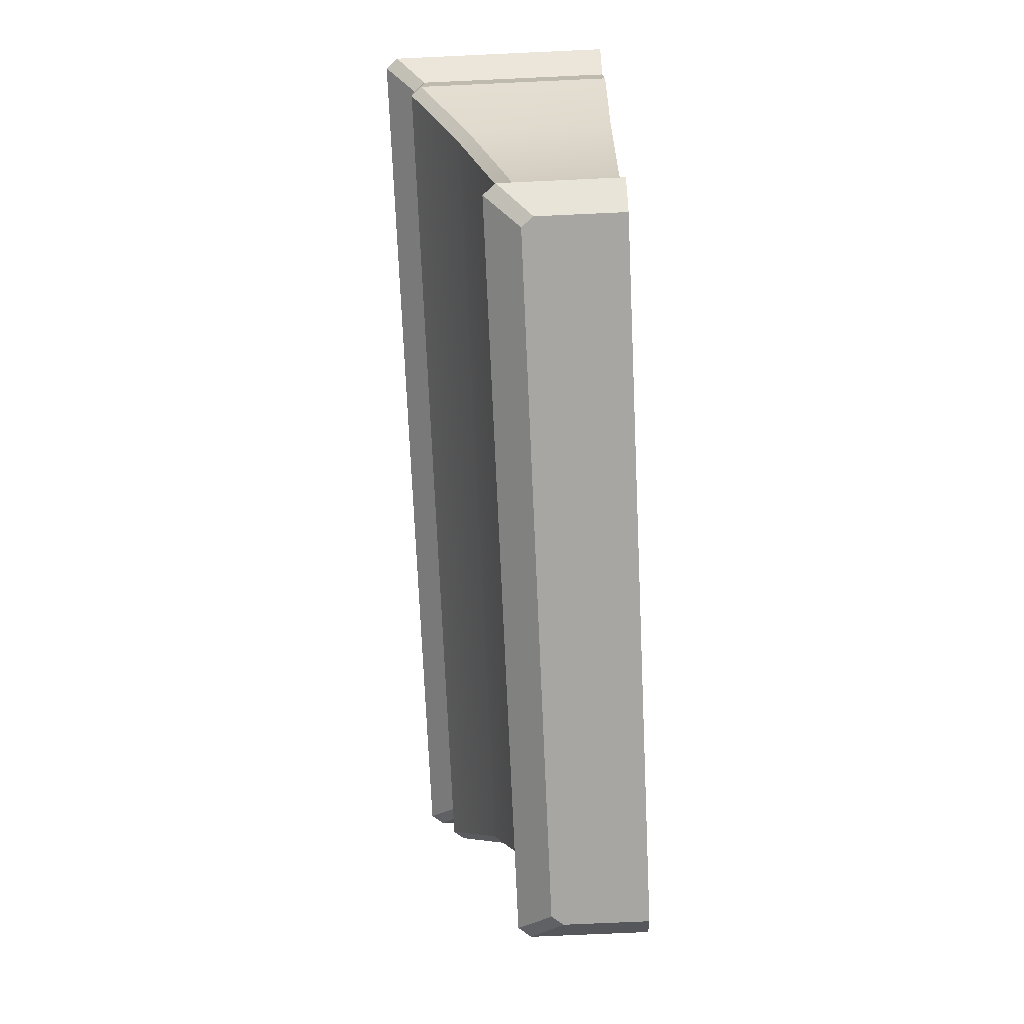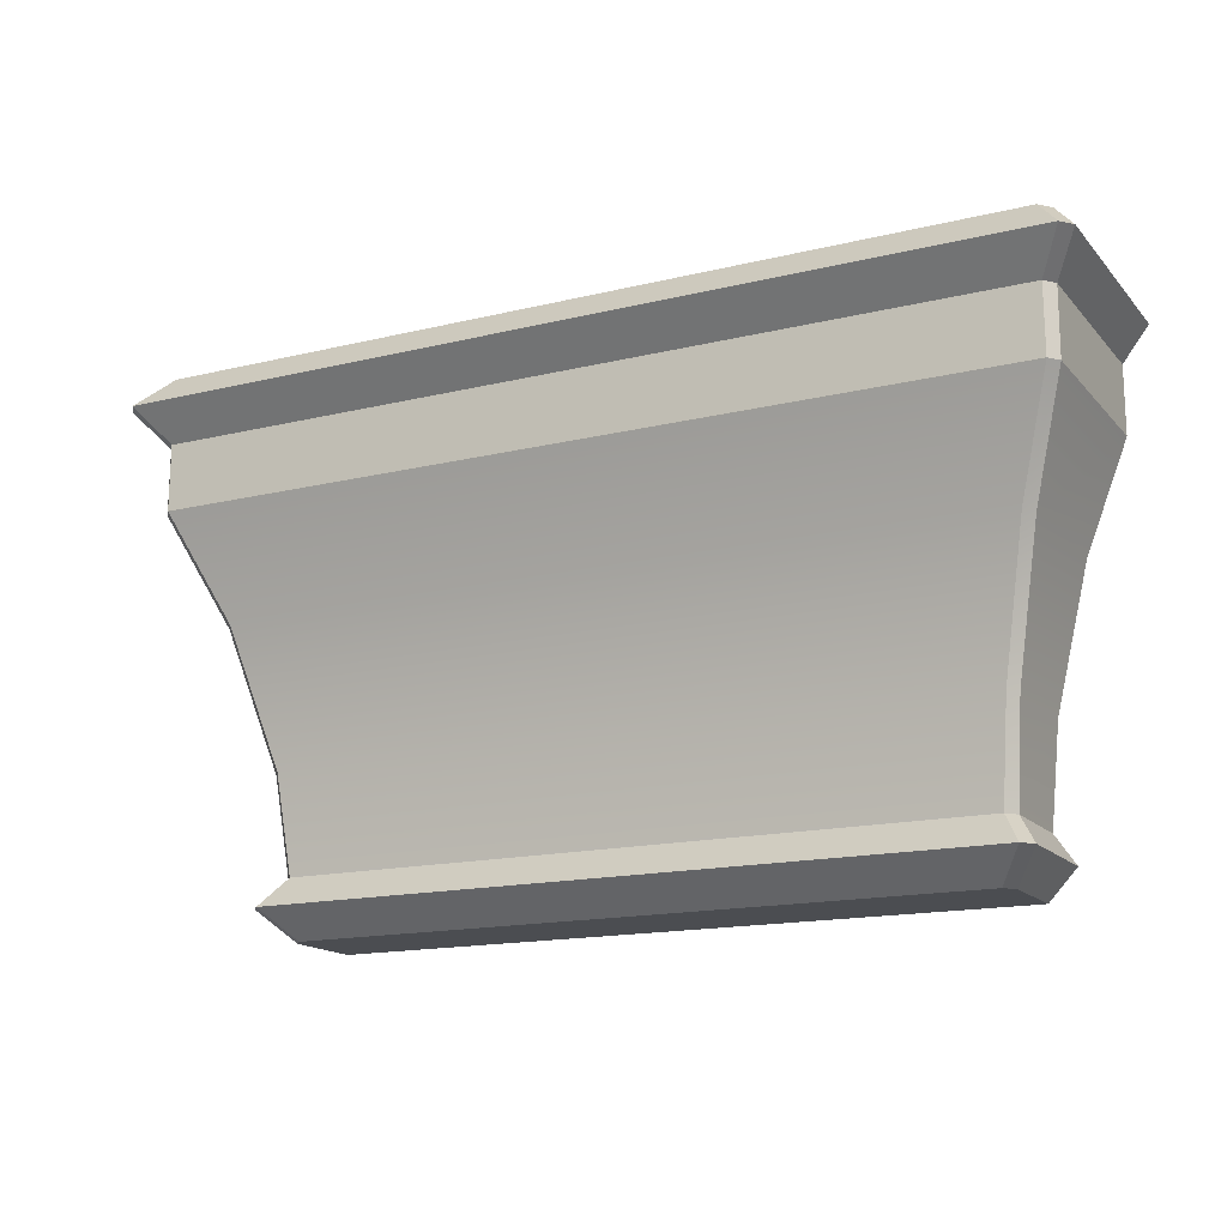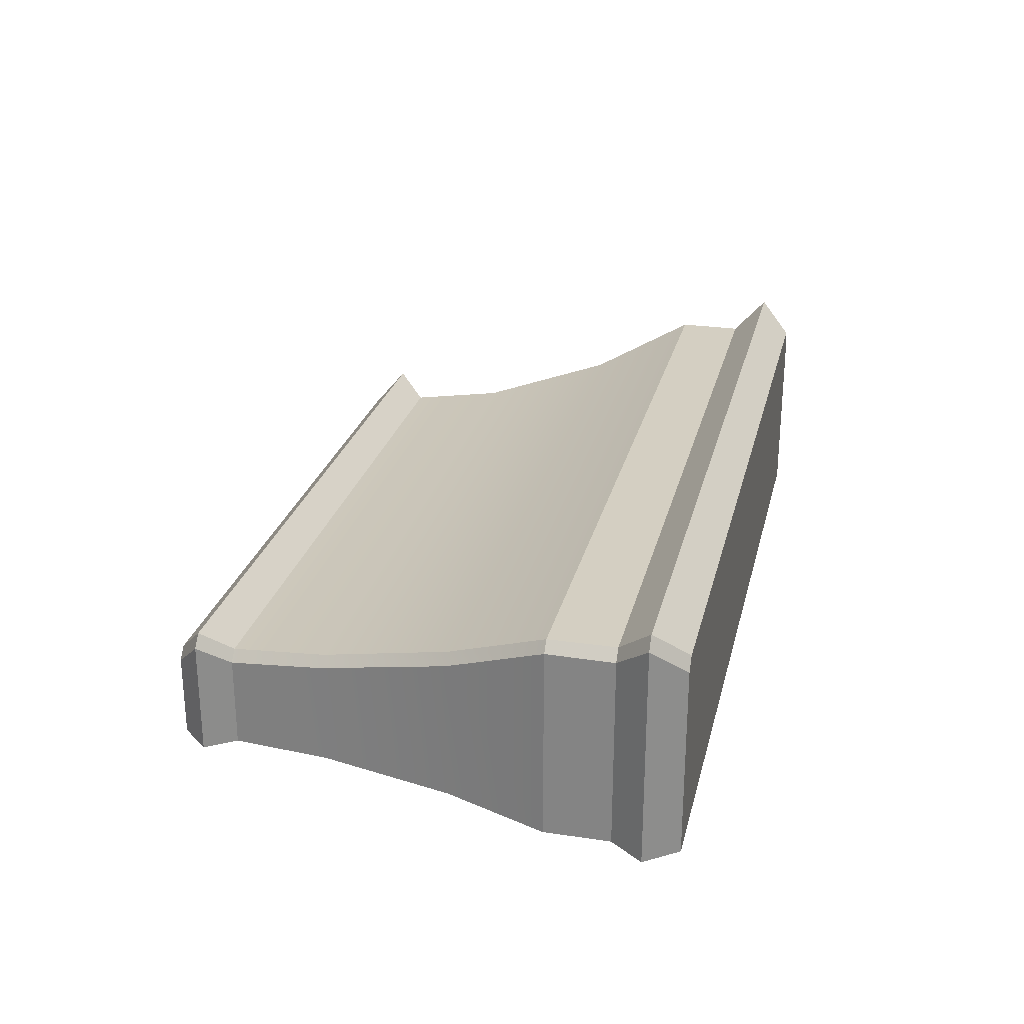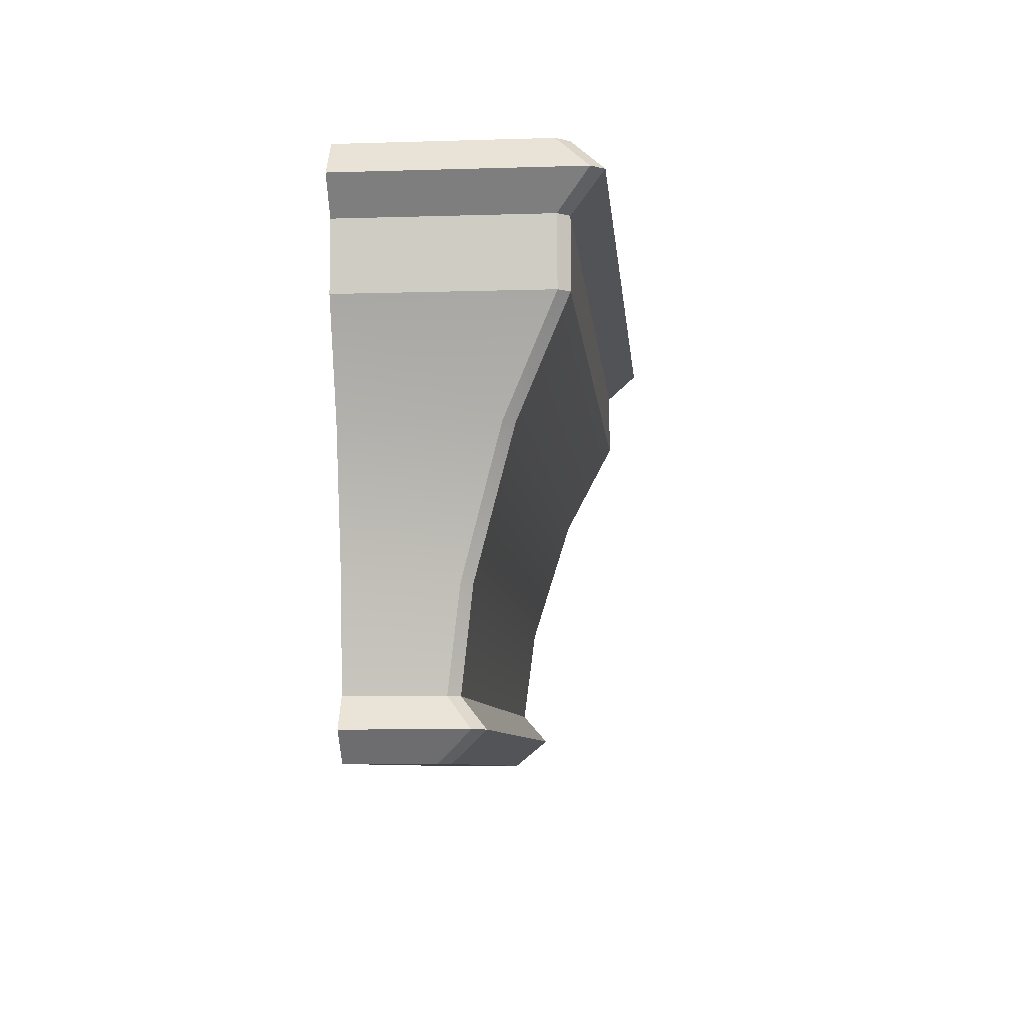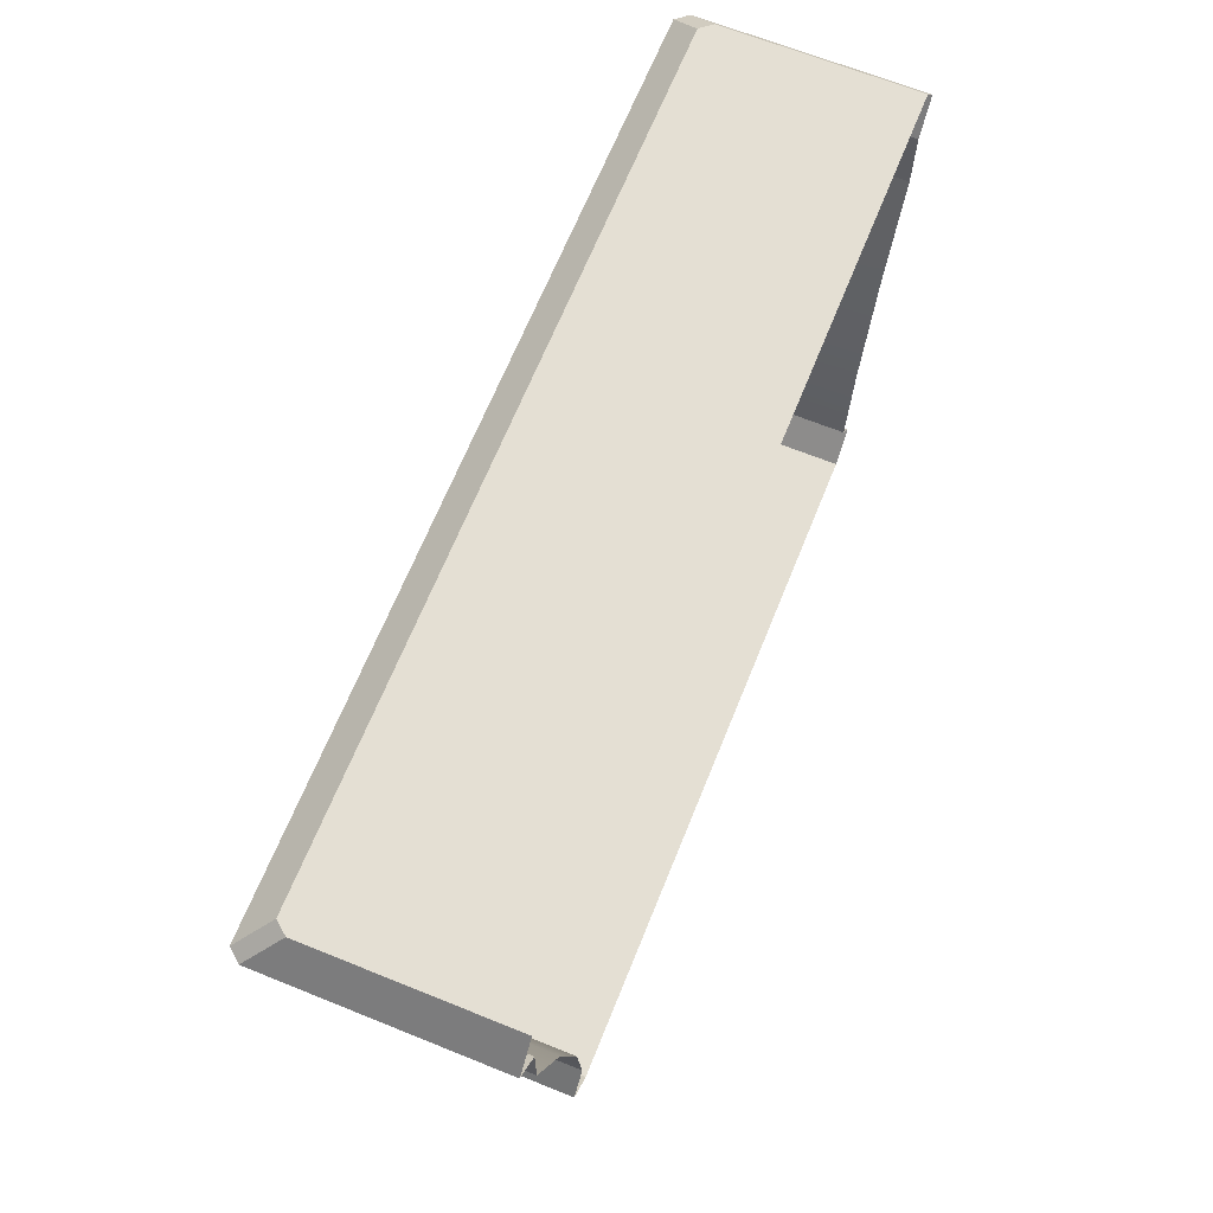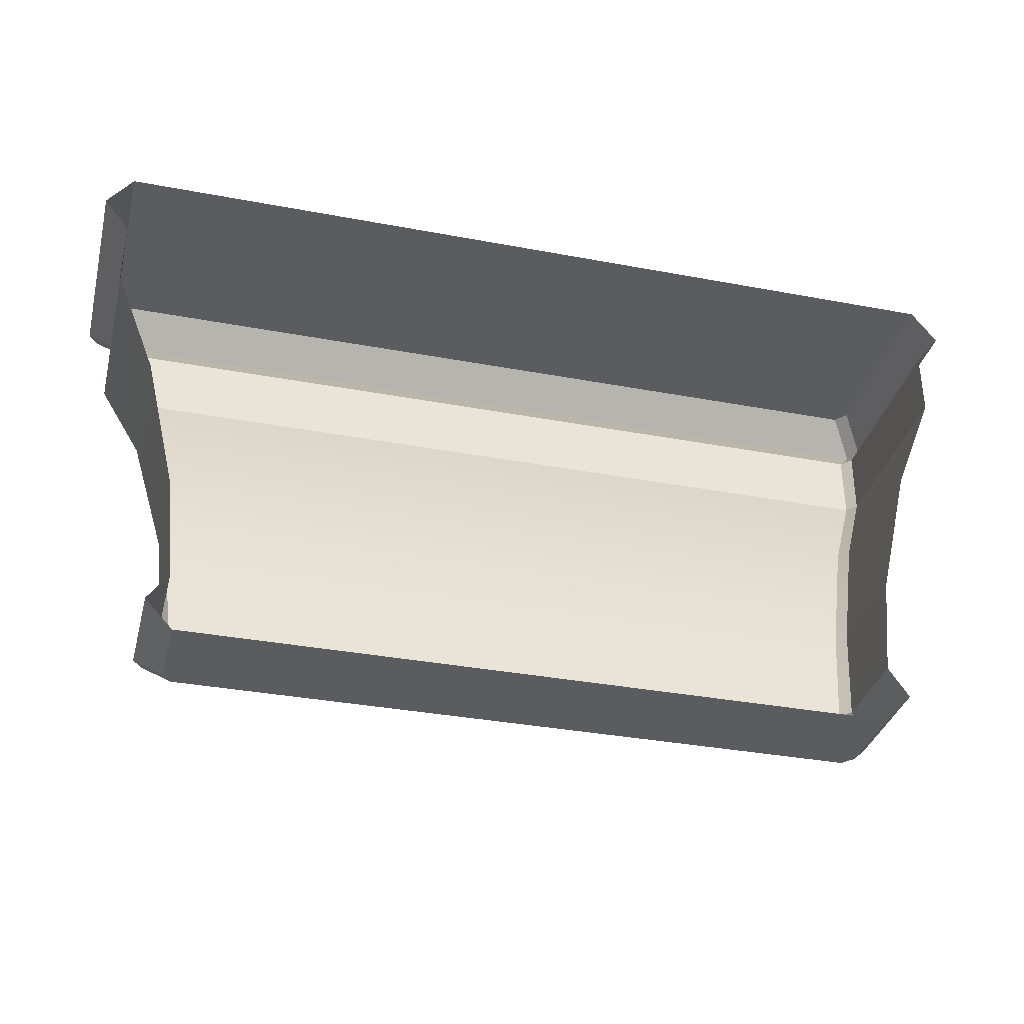
<metadata>
{"format":"obj","ext":"obj","renderer":"f3d","projection":"perspective","resolution":1024,"background":"white","views":[{"elev":-74.1,"azim":92.6,"up":"+Y"},{"elev":-15.9,"azim":26.8,"up":"+Y"},{"elev":25.8,"azim":103.3,"up":"+Z"},{"elev":-7.4,"azim":-85.0,"up":"+Y"},{"elev":66.7,"azim":112.0,"up":"+Y"},{"elev":-34.5,"azim":165.8,"up":"+Y"}]}
</metadata>
<code>
v 2.321 0.3869 -0.1698
v 2.321 0.3869 -0.7808
v 2.384 1.033 -0.7808
v 2.384 1.033 -0.08763
v 2.261 0.3869 -0.09661
v 2.328 1.033 -0.01899
v -2.328 1.033 -0.01899
v -2.261 0.3869 -0.09661
v 2.809 3.06 0.5762
v -2.809 3.06 0.5762
v -2.812 2.623 0.5762
v 2.812 2.623 0.5762
v -2.869 3.06 0.5027
v -2.869 3.06 -0.7808
v -2.869 2.623 -0.7808
v -2.869 2.623 0.5062
v 2.274 0 -0.2281
v 2.274 0 -0.7808
v 2.453 0.1934 -0.7808
v 2.453 0.1934 -0.01575
v 2.214 0 -0.1535
v 2.387 0.1934 0.06605
v -2.387 0.1934 0.06605
v -2.214 0 -0.1535
v 2.869 3.06 0.5027
v 2.869 3.06 -0.7808
v 3.035 3.278 -0.7808
v 3.035 3.278 0.6995
v 2.969 3.278 0.7808
v -2.969 3.278 0.7808
v 2.869 3.496 -0.7808
v 2.869 3.496 0.4949
v 2.802 3.496 0.5762
v -2.802 3.496 0.5762
v 2.598 1.933 0.1725
v 2.598 1.933 -0.7808
v 2.869 2.623 -0.7808
v 2.869 2.623 0.5062
v 2.54 1.933 0.2439
v -2.54 1.933 0.2439
v -2.384 1.033 -0.08763
v -2.321 0.3869 -0.1698
v -2.453 0.1934 -0.01575
v -2.274 0 -0.2281
v -3.035 3.278 0.6995
v -2.869 3.496 0.4949
v -2.598 1.933 0.1725
v -2.869 3.496 -0.7808
v -2.384 1.033 -0.7808
v -2.321 0.3869 -0.7808
v -2.453 0.1934 -0.7808
v -2.275 0 -0.7808
v -3.035 3.278 -0.7808
v -2.598 1.933 -0.7808
f 1 2 3
f 1 3 4
f 5 6 7
f 5 7 8
f 9 10 11
f 9 11 12
f 13 14 15
f 13 15 16
f 17 18 19
f 17 19 20
f 21 22 23
f 21 23 24
f 19 2 1
f 19 1 20
f 22 5 8
f 22 8 23
f 25 26 27
f 25 27 28
f 9 29 30
f 9 30 10
f 27 31 32
f 27 32 28
f 29 33 34
f 29 34 30
f 35 36 37
f 35 37 38
f 39 12 11
f 39 11 40
f 4 3 36
f 4 36 35
f 6 39 40
f 6 40 7
f 4 6 5
f 4 5 1
f 8 7 41
f 8 41 42
f 25 9 12
f 25 12 38
f 10 13 16
f 10 16 11
f 5 22 20
f 5 20 1
f 43 23 8
f 43 8 42
f 21 17 20
f 21 20 22
f 43 44 24
f 43 24 23
f 28 29 9
f 28 9 25
f 10 30 45
f 10 45 13
f 28 32 33
f 28 33 29
f 34 46 45
f 34 45 30
f 38 12 39
f 38 39 35
f 40 11 16
f 40 16 47
f 35 39 6
f 35 6 4
f 7 40 47
f 7 47 41
f 46 34 33
f 46 33 31
f 33 32 31
f 48 46 31
f 42 41 49
f 42 49 50
f 25 38 37
f 25 37 26
f 44 43 51
f 44 51 52
f 51 43 42
f 51 42 50
f 13 45 53
f 13 53 14
f 53 45 46
f 53 46 48
f 47 16 15
f 47 15 54
f 41 47 54
f 41 54 49
f 17 44 52
f 17 52 18
f 44 17 21
f 44 21 24

</code>
